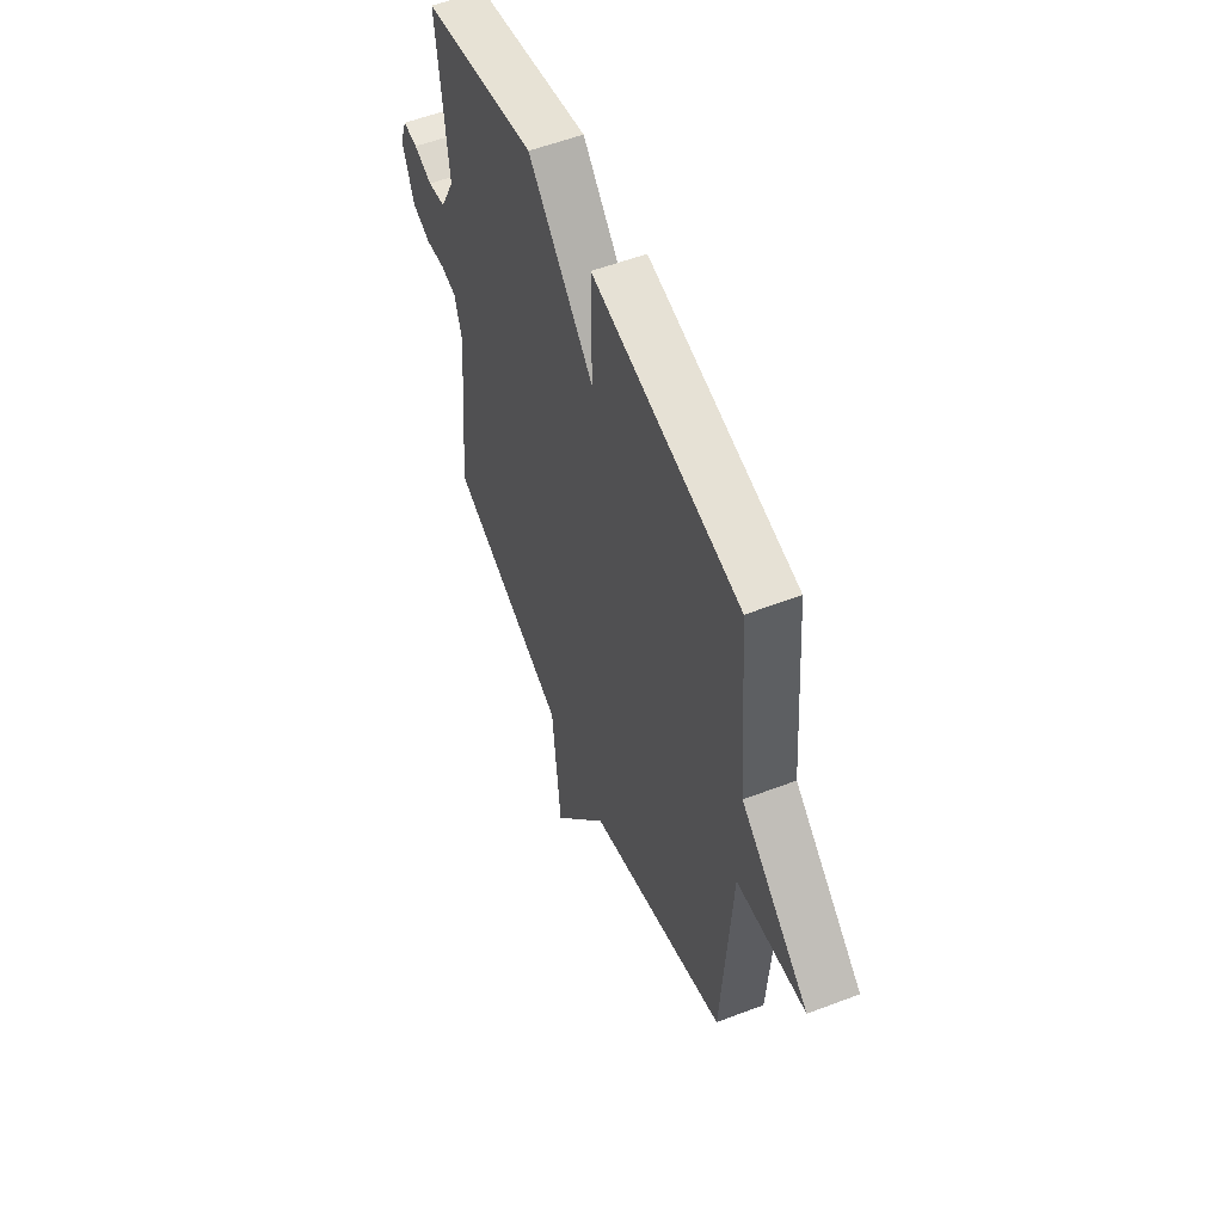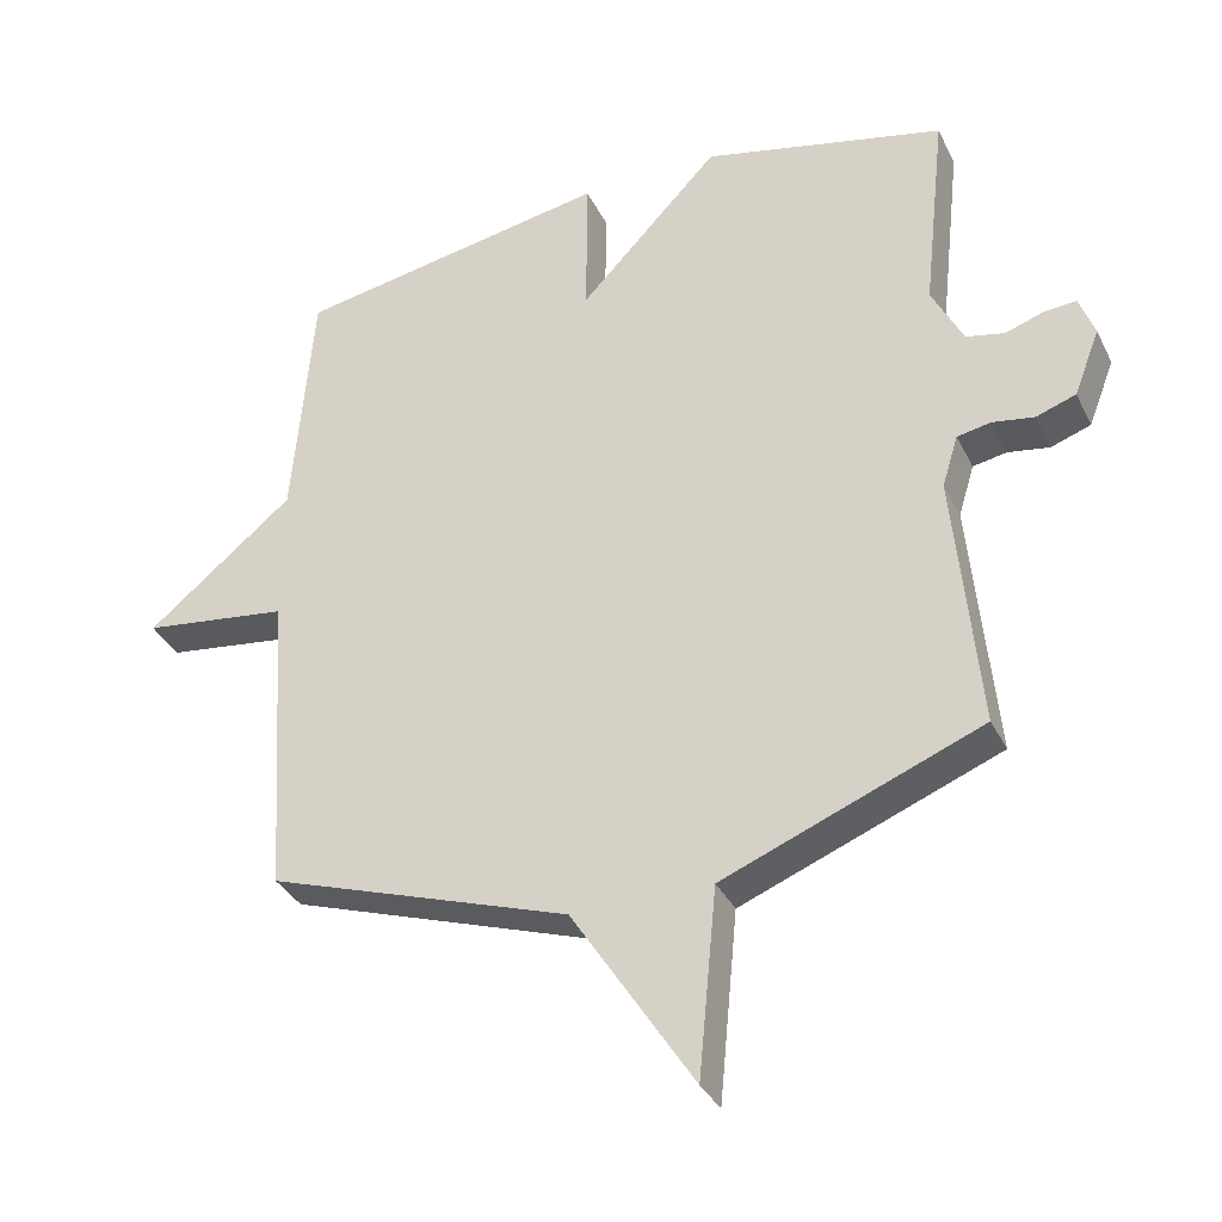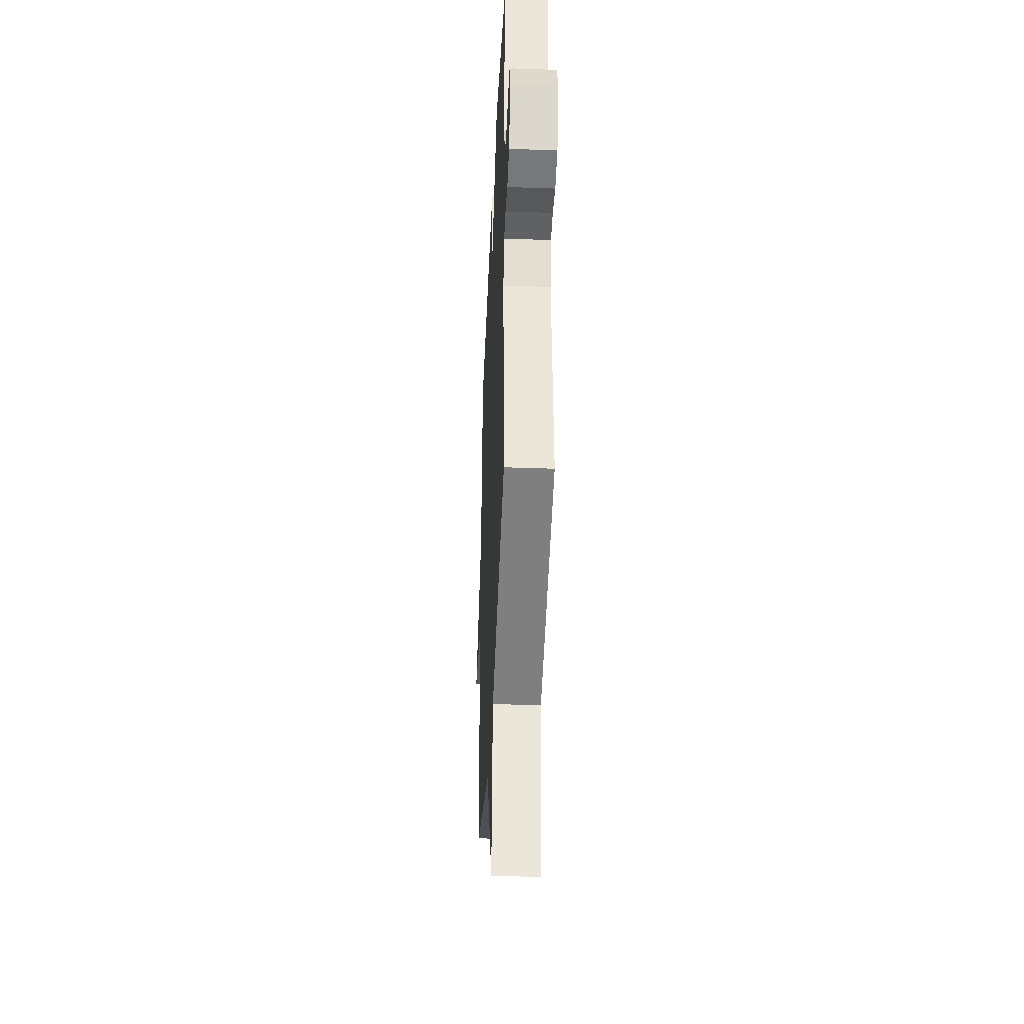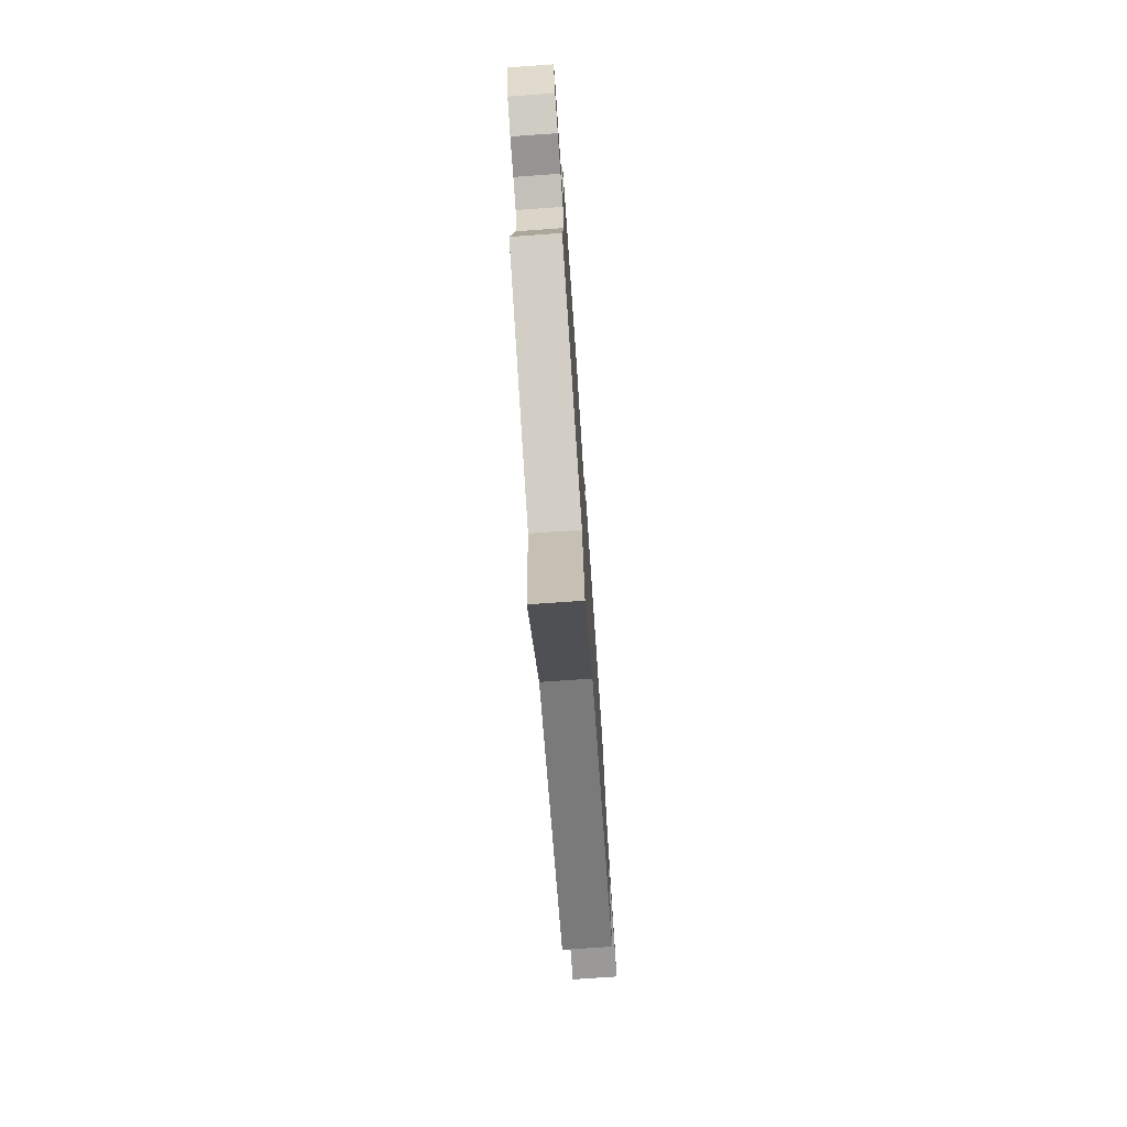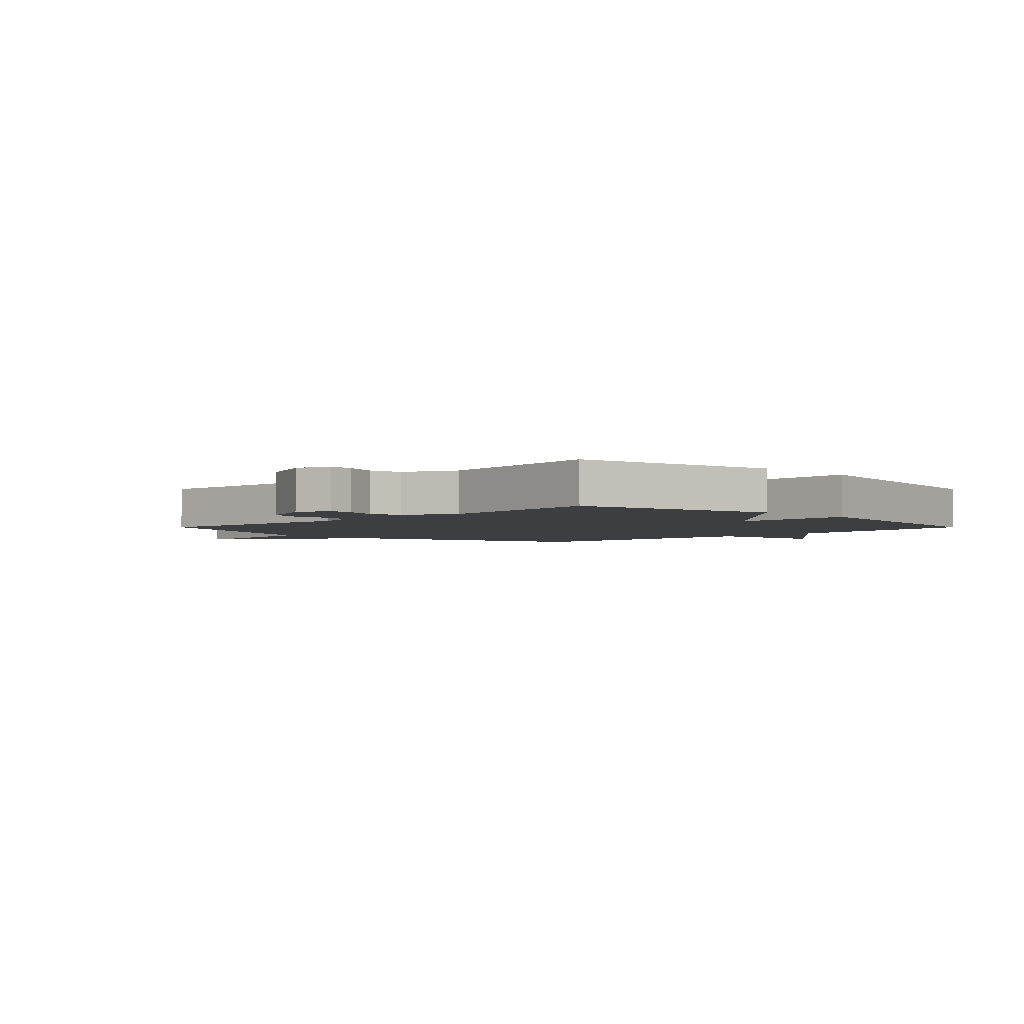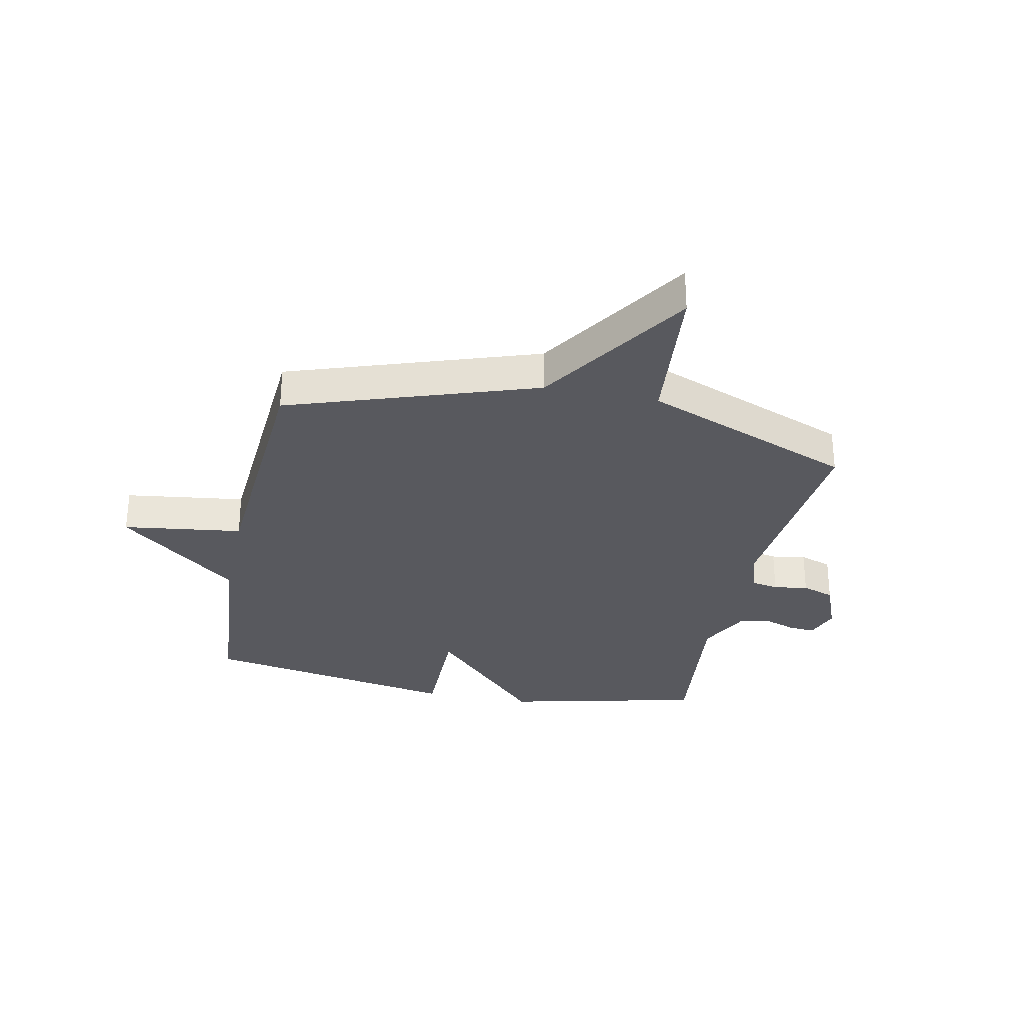
<metadata>
{"format":"obj","ext":"obj","renderer":"f3d","projection":"perspective","resolution":1024,"background":"white","views":[{"elev":56.0,"azim":68.2,"up":"+Z"},{"elev":-34.8,"azim":-156.6,"up":"+Z"},{"elev":-38.0,"azim":-92.6,"up":"+Z"},{"elev":-76.6,"azim":-86.0,"up":"+Z"},{"elev":-3.0,"azim":-45.0,"up":"+Y"},{"elev":-30.3,"azim":168.3,"up":"+Y"}]}
</metadata>
<code>
v -0.5 0.07 0.5
v -0.152 0.07 0.581
v 0.049 0.07 0.371
v 0.048 0.07 0.581
v 0.5 0.07 0.5
v 0.529 0.07 0.149
v 0.739 0.07 -0.023
v 0.529 0.07 -0.051
v 0.5 0.07 -0.5
v 0.068 0.07 -0.646
v -0.106 0.07 -0.916
v -0.132 0.07 -0.646
v -0.5 0.07 -0.5
v -0.465 0.07 -0.125
v -0.488 0.07 -0.051
v -0.536 0.07 -0.042
v -0.596 0.07 -0.052
v -0.653 0.07 -0.032
v -0.69 0.07 0.063
v -0.668 0.07 0.123
v -0.623 0.07 0.12
v -0.567 0.07 0.101
v -0.512 0.07 0.113
v -0.467 0.07 0.203
v -0.5 0 0.5
v -0.152 0 0.581
v 0.049 0 0.371
v 0.048 0 0.581
v 0.5 0 0.5
v 0.529 0 0.149
v 0.739 0 -0.023
v 0.529 0 -0.051
v 0.5 0 -0.5
v 0.068 0 -0.646
v -0.106 0 -0.916
v -0.132 0 -0.646
v -0.5 0 -0.5
v -0.465 0 -0.125
v -0.488 0 -0.051
v -0.536 0 -0.042
v -0.596 0 -0.052
v -0.653 0 -0.032
v -0.69 0 0.063
v -0.668 0 0.123
v -0.623 0 0.12
v -0.567 0 0.101
v -0.512 0 0.113
v -0.467 0 0.203
f 20 21 22
f 19 20 22
f 18 19 22
f 17 18 22
f 16 17 22
f 15 16 22 23
f 14 15 23 24
f 12 13 14
f 10 11 12
f 12 14 24
f 10 12 24
f 9 10 24
f 8 9 24
f 8 24 1
f 7 8 1
f 6 7 1
f 3 4 5 6
f 1 2 3
f 1 3 6
f 46 45 44
f 46 44 43
f 46 43 42
f 46 42 41
f 46 41 40
f 47 46 40 39
f 48 47 39 38
f 38 37 36
f 36 35 34
f 48 38 36
f 48 36 34
f 48 34 33
f 48 33 32
f 25 48 32
f 25 32 31
f 25 31 30
f 30 29 28 27
f 27 26 25
f 30 27 25
f 1 25 26 2
f 2 26 27 3
f 3 27 28 4
f 4 28 29 5
f 5 29 30 6
f 6 30 31 7
f 7 31 32 8
f 8 32 33 9
f 9 33 34 10
f 10 34 35 11
f 11 35 36 12
f 12 36 37 13
f 13 37 38 14
f 14 38 39 15
f 15 39 40 16
f 16 40 41 17
f 17 41 42 18
f 18 42 43 19
f 19 43 44 20
f 20 44 45 21
f 21 45 46 22
f 22 46 47 23
f 23 47 48 24
f 24 48 25 1

</code>
